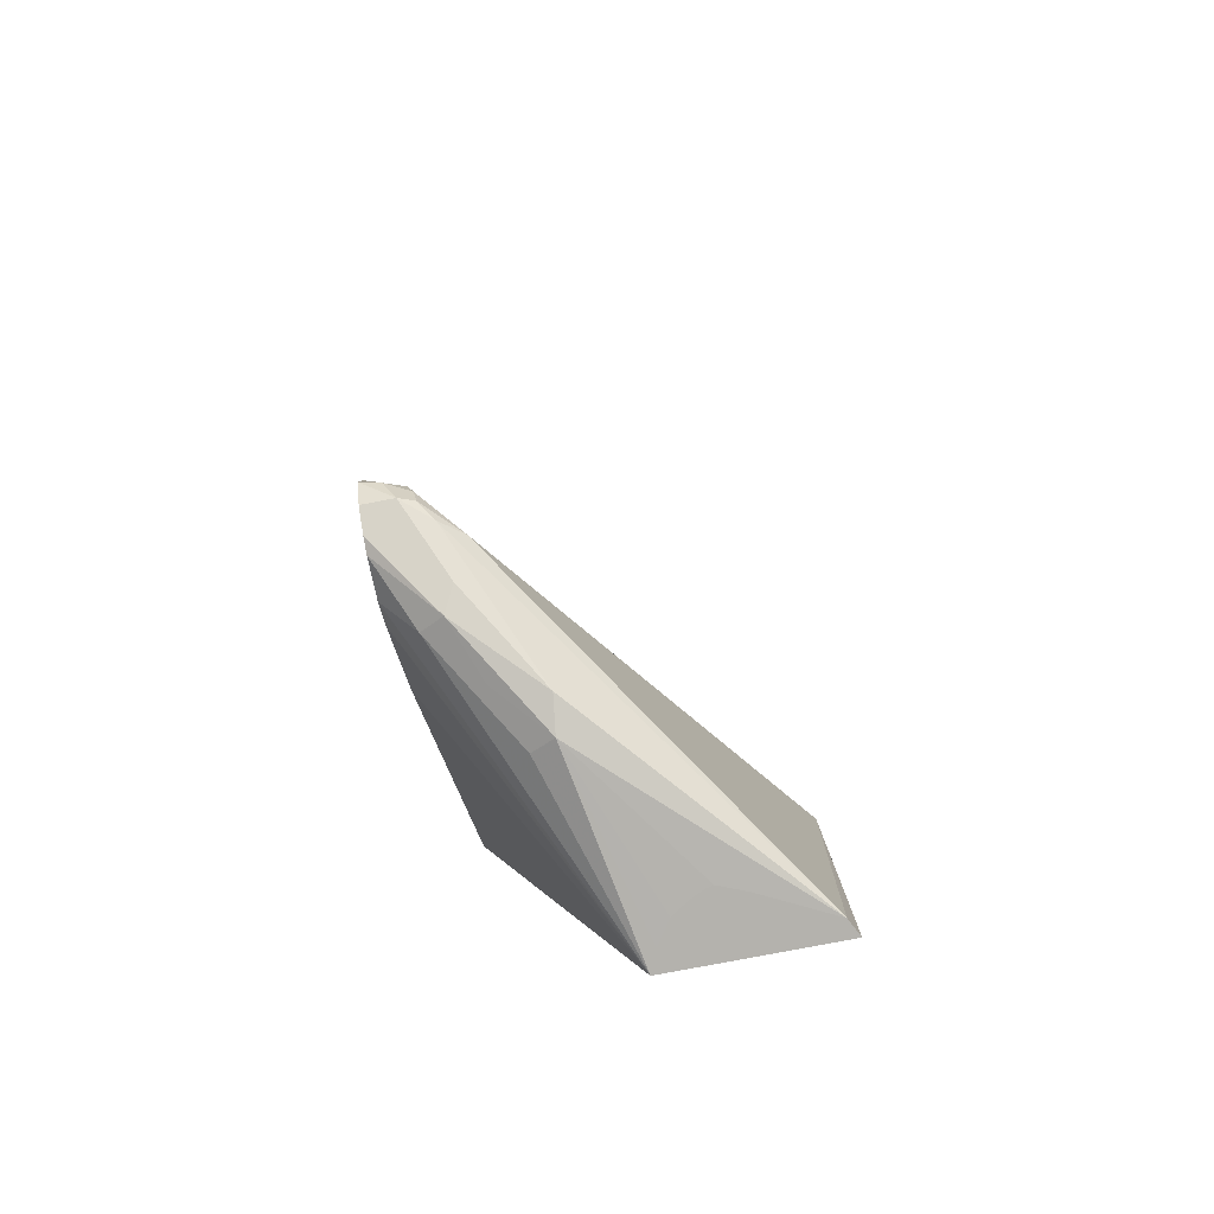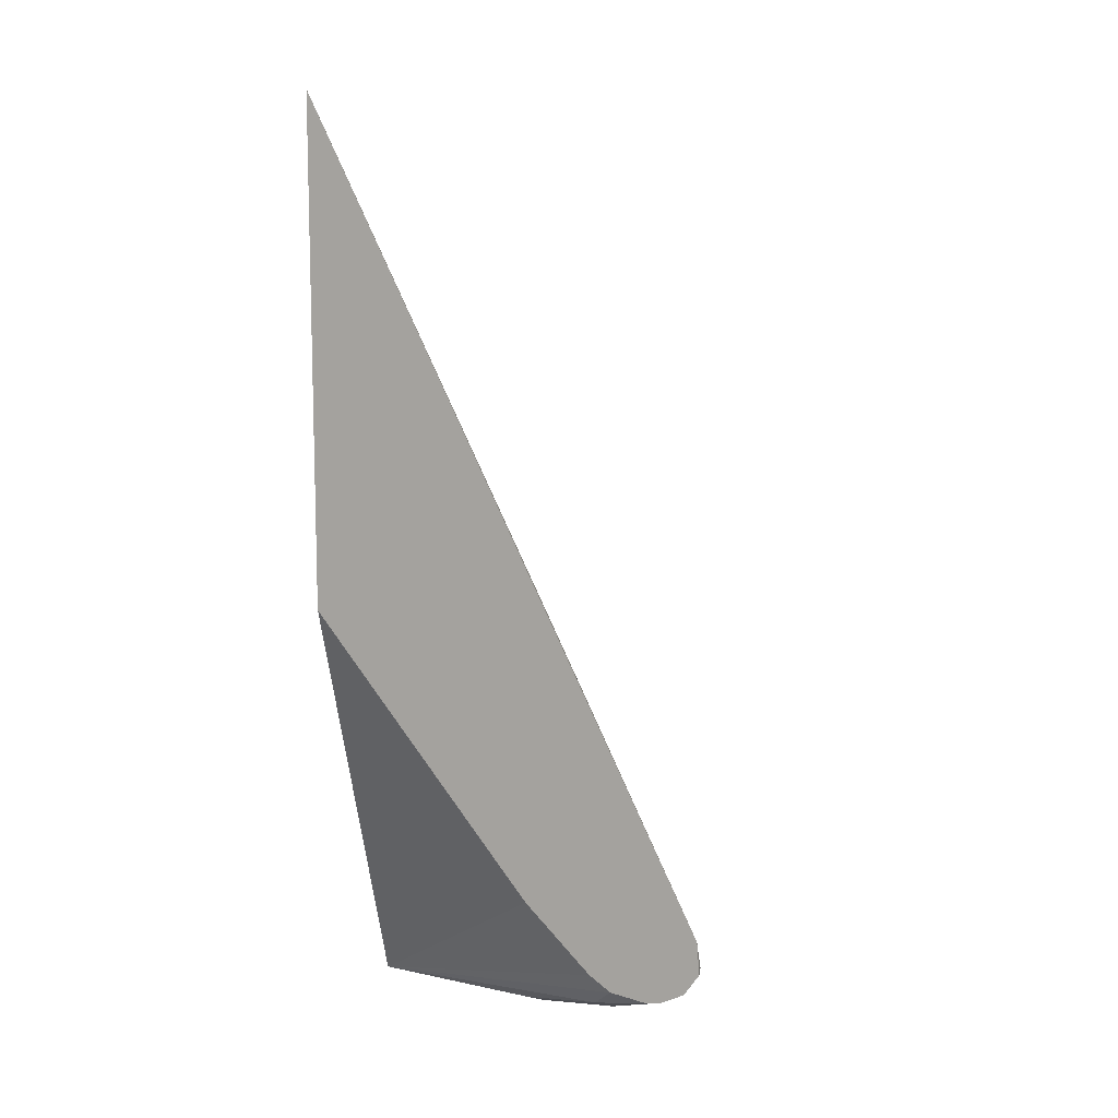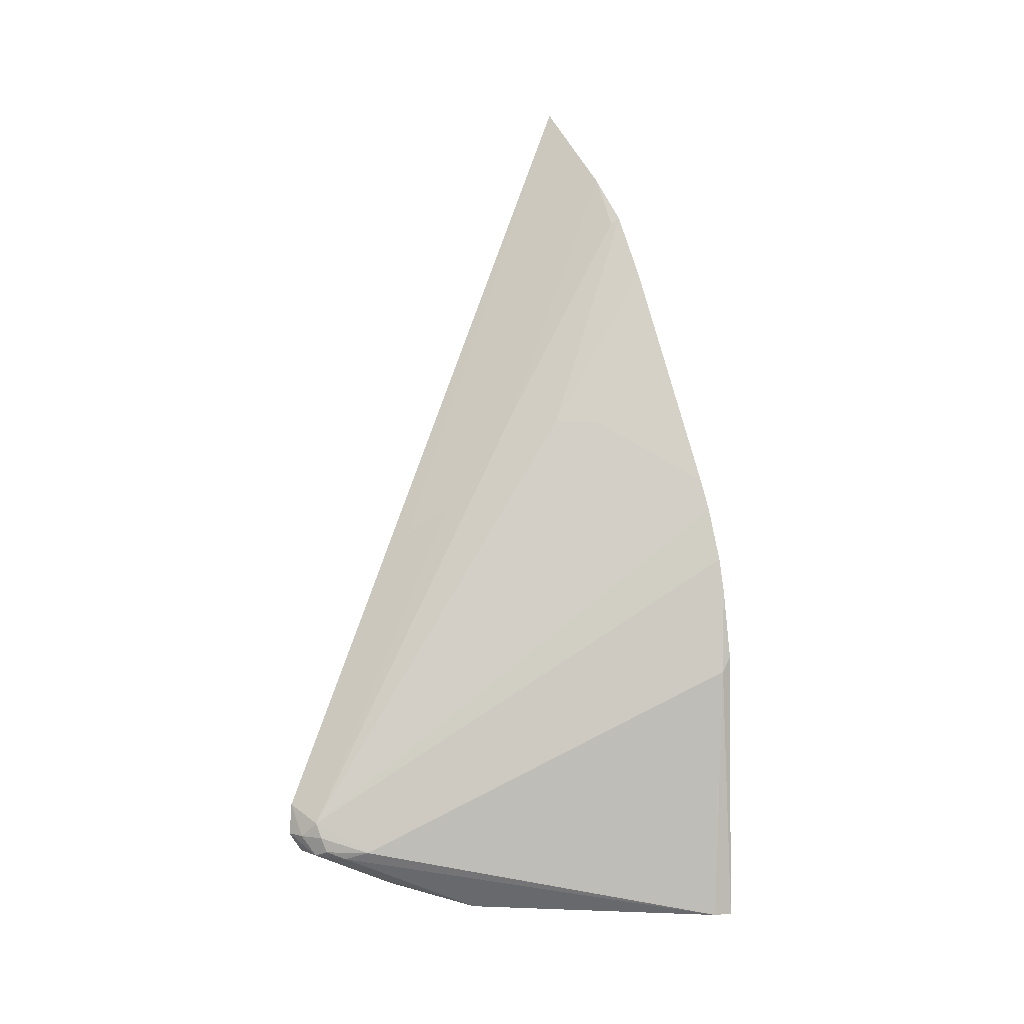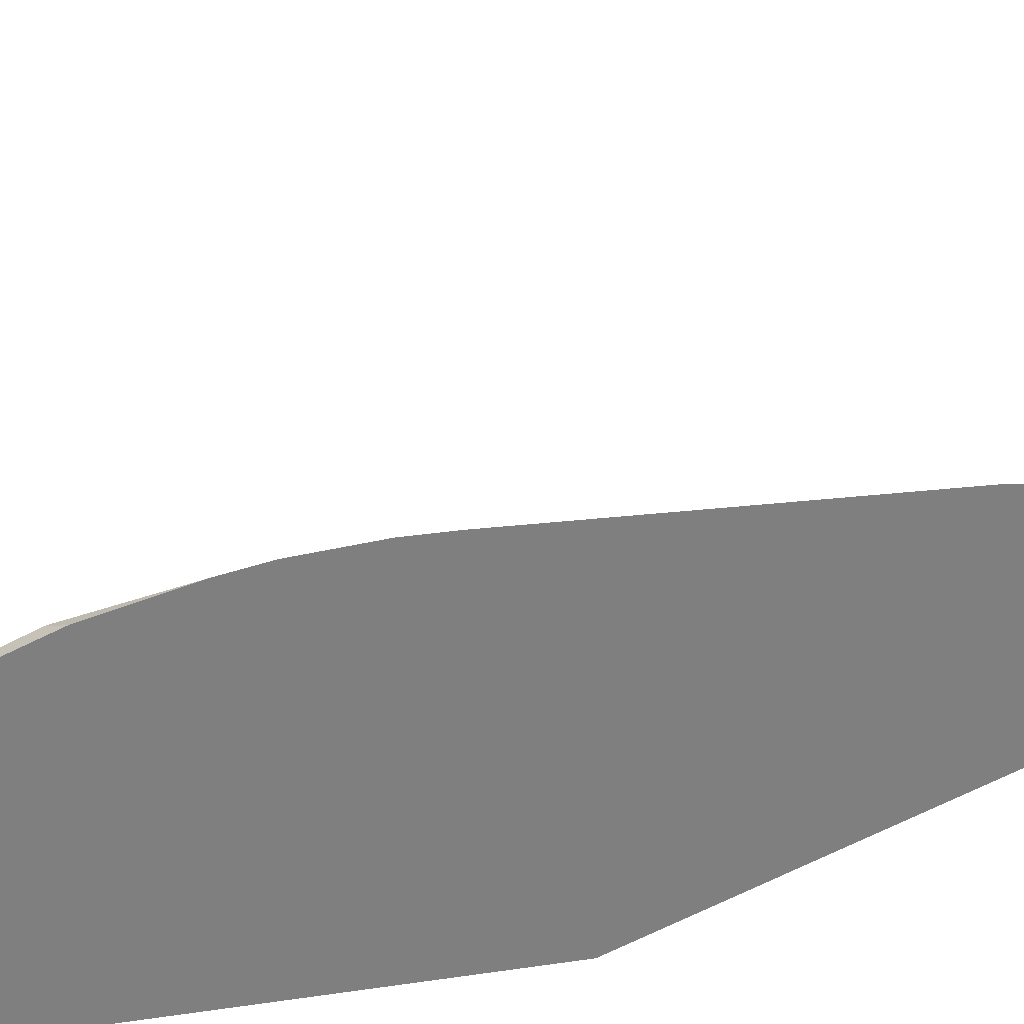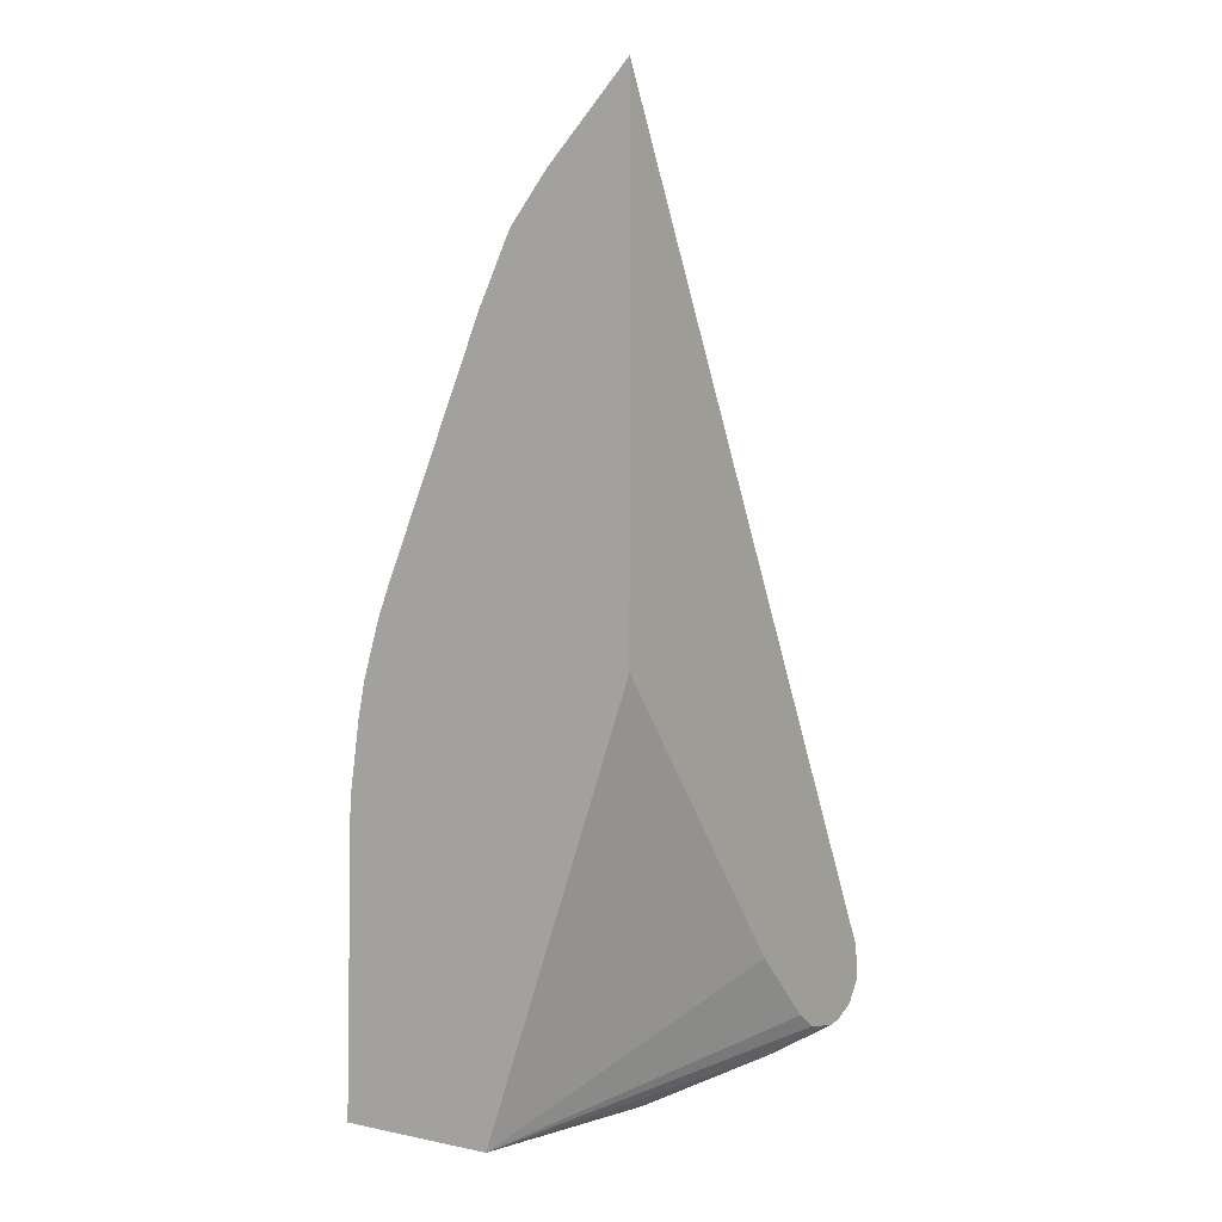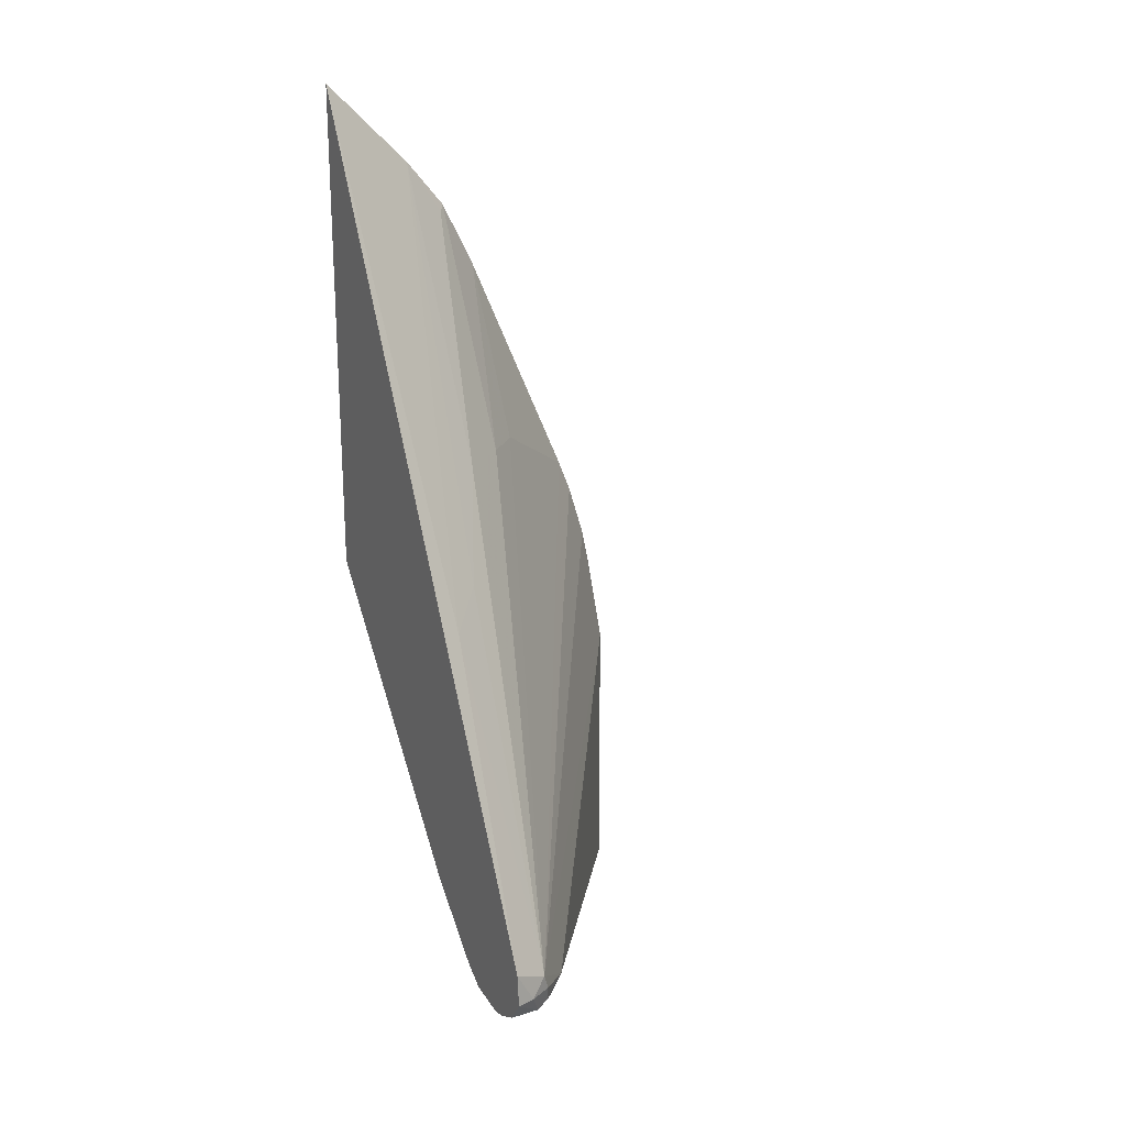
<metadata>
{"format":"obj","ext":"obj","renderer":"f3d","projection":"perspective","resolution":1024,"background":"white","views":[{"elev":-79.5,"azim":-169.2,"up":"+Z"},{"elev":10.2,"azim":109.6,"up":"+Z"},{"elev":5.5,"azim":-131.1,"up":"+Z"},{"elev":-59.8,"azim":-60.9,"up":"+Y"},{"elev":3.1,"azim":34.9,"up":"+Z"},{"elev":21.8,"azim":151.4,"up":"+Z"}]}
</metadata>
<code>
v -0.07262 0.3181 -0.08411
v -0.07262 0.3086 -0.09816
v -0.09117 0.3086 -0.09816
v -0.08417 0.3156 -0.08411
v -0.07262 0.3163 -0.06308
v -0.07262 0.2945 -0.1052
v -0.08417 0.2945 -0.1052
v -0.1122 0.2665 -0.1192
v -0.1078 0.2945 -0.0999
v -0.09995 0.3051 -0.09462
v -0.0982 0.3086 -0.08411
v -0.09468 0.3103 -0.07359
v -0.08417 0.2183 0.1263
v -0.07262 0.06635 0.4447
v -0.07262 0.285 -0.107
v -0.1052 0.2525 -0.1262
v -0.1499 0.2104 -0.142
v -0.1289 0.2525 -0.1209
v -0.121 0.284 -0.09462
v -0.1157 0.2893 -0.09462
v -0.2665 0.07715 -0.1485
v -0.2682 0.07365 0.03159
v -0.2569 0.06635 0.1118
v -0.246 0.06635 0.1473
v -0.2376 0.06635 0.1683
v -0.1753 0.1122 0.2104
v -0.1543 0.1332 0.2104
v -0.1262 0.1552 0.2104
v -0.1052 0.1972 0.1473
v -0.1262 0.06635 0.3912
v -0.09039 0.06635 0.427
v -0.08417 0.06635 0.4332
v -0.07561 0.06635 0.4418
v -0.07262 0.06635 0.1246
v -0.07262 0.2614 -0.1031
v -0.09117 0.2454 -0.1192
v -0.1192 0.2174 -0.1332
v -0.1473 0.1893 -0.1472
v -0.2665 0.07715 -0.1472
v -0.2656 0.07759 -0.1485
v -0.2719 0.06635 -0.1485
v -0.2682 0.06635 0.04135
v -0.2614 0.06635 0.0899
v -0.2719 0.06635 -0.1472
v -0.1721 0.06635 0.3193
v -0.151 0.06635 0.3614
v -0.1473 0.07101 0.3576
v -0.1694 0.06635 -0.1485
v -0.07262 0.2056 -0.05158
v -0.07262 0.2477 -0.09363
v -0.1332 0.1824 -0.1402
v -0.1747 0.07944 -0.1485
v -0.1841 0.09334 -0.1485
v -0.1944 0.1001 -0.1485
v -0.2024 0.104 -0.1485
v -0.2073 0.1052 -0.1485
v -0.2235 0.09862 -0.1485
v -0.2244 0.0982 -0.1485
v -0.2376 0.09162 -0.1485
f 21 44 39
f 21 59 58
f 21 57 56
f 21 56 55
f 21 55 54
f 21 41 44
f 21 53 52
f 21 52 48
f 21 48 41
f 21 40 59
f 21 54 53
f 21 38 40
f 14 44 41
f 19 21 39
f 17 21 18
f 17 38 21
f 16 38 17
f 16 37 38
f 16 36 37
f 15 36 16
f 15 35 36
f 14 48 34
f 14 41 48
f 14 42 44
f 22 42 43
f 19 39 22
f 22 43 23
f 38 57 58
f 22 44 42
f 48 50 49
f 38 59 40
f 38 58 59
f 14 43 42
f 38 56 57
f 38 55 56
f 38 54 55
f 38 53 54
f 38 52 53
f 38 48 52
f 38 51 48
f 37 51 38
f 36 51 37
f 36 48 51
f 35 48 36
f 35 50 48
f 34 48 49
f 30 47 46
f 28 30 29
f 28 47 30
f 28 46 47
f 27 46 28
f 27 45 46
f 26 45 27
f 25 45 26
f 22 39 44
f 14 23 43
f 21 58 57
f 14 25 24
f 7 16 8
f 6 16 7
f 6 15 16
f 5 13 14
f 5 12 13
f 4 10 11
f 4 12 5
f 4 11 12
f 3 10 4
f 3 9 10
f 3 18 9
f 3 8 18
f 8 16 17
f 3 7 8
f 2 6 7
f 1 6 2
f 1 15 6
f 1 50 35
f 1 49 50
f 1 34 49
f 1 14 34
f 1 5 14
f 1 4 5
f 1 3 4
f 1 2 3
f 14 24 23
f 2 7 3
f 8 17 18
f 1 35 15
f 9 20 10
f 14 45 25
f 9 19 20
f 14 46 45
f 14 30 46
f 14 31 30
f 14 32 31
f 13 33 14
f 13 32 33
f 13 31 32
f 13 30 31
f 13 29 30
f 12 29 13
f 12 28 29
f 14 33 32
f 12 26 27
f 12 27 28
f 9 18 21
f 10 20 11
f 11 20 19
f 9 21 19
f 12 19 22
f 11 19 12
f 12 22 23
f 12 23 24
f 12 24 25
f 12 25 26

</code>
